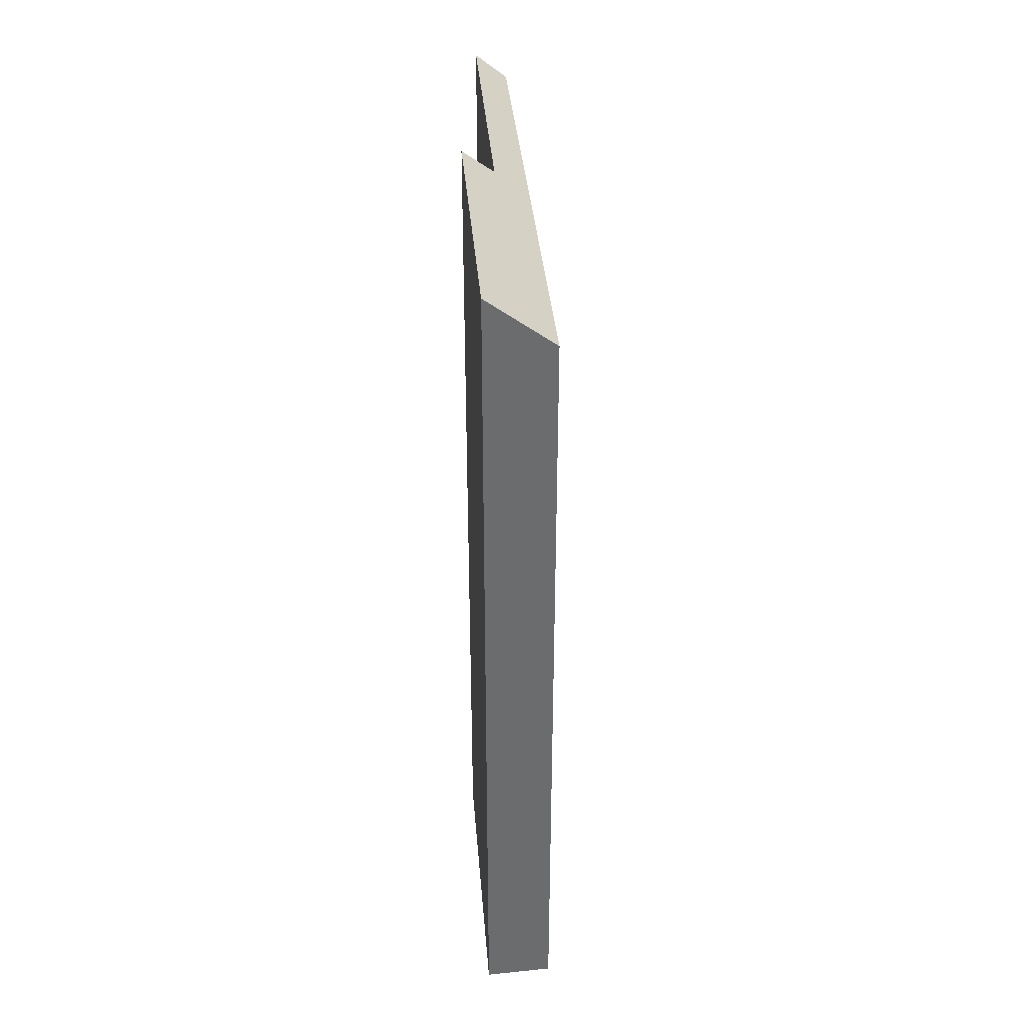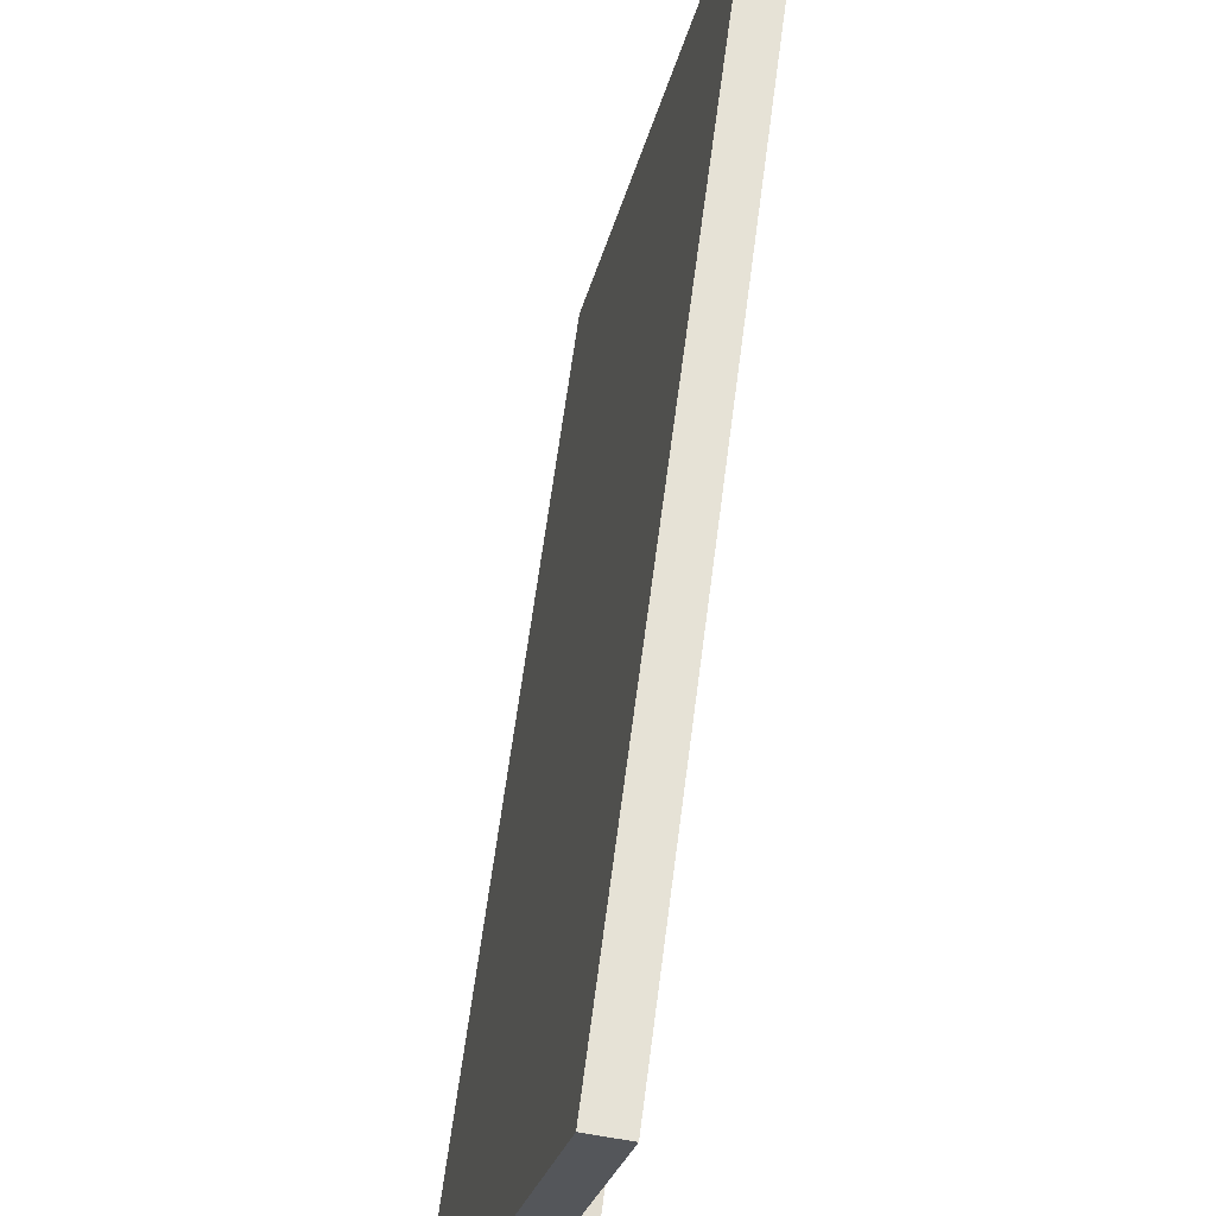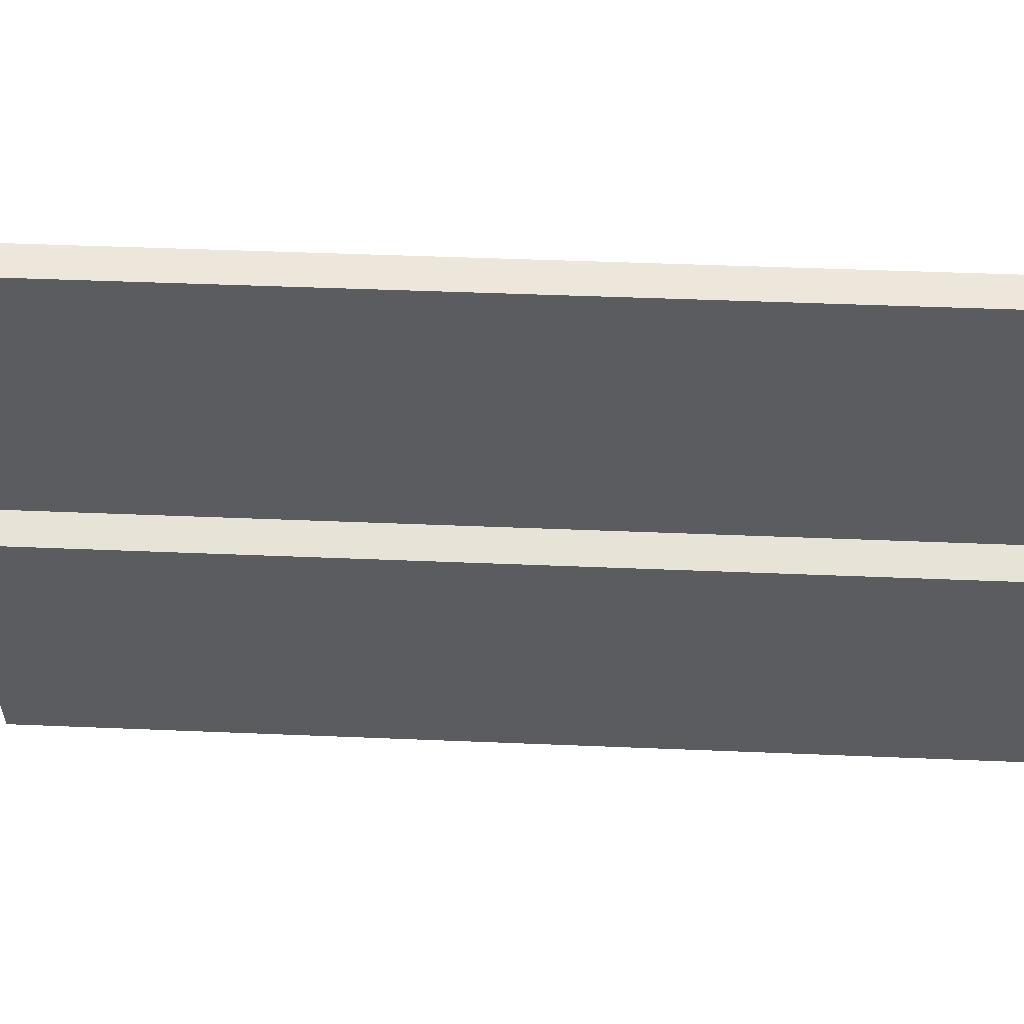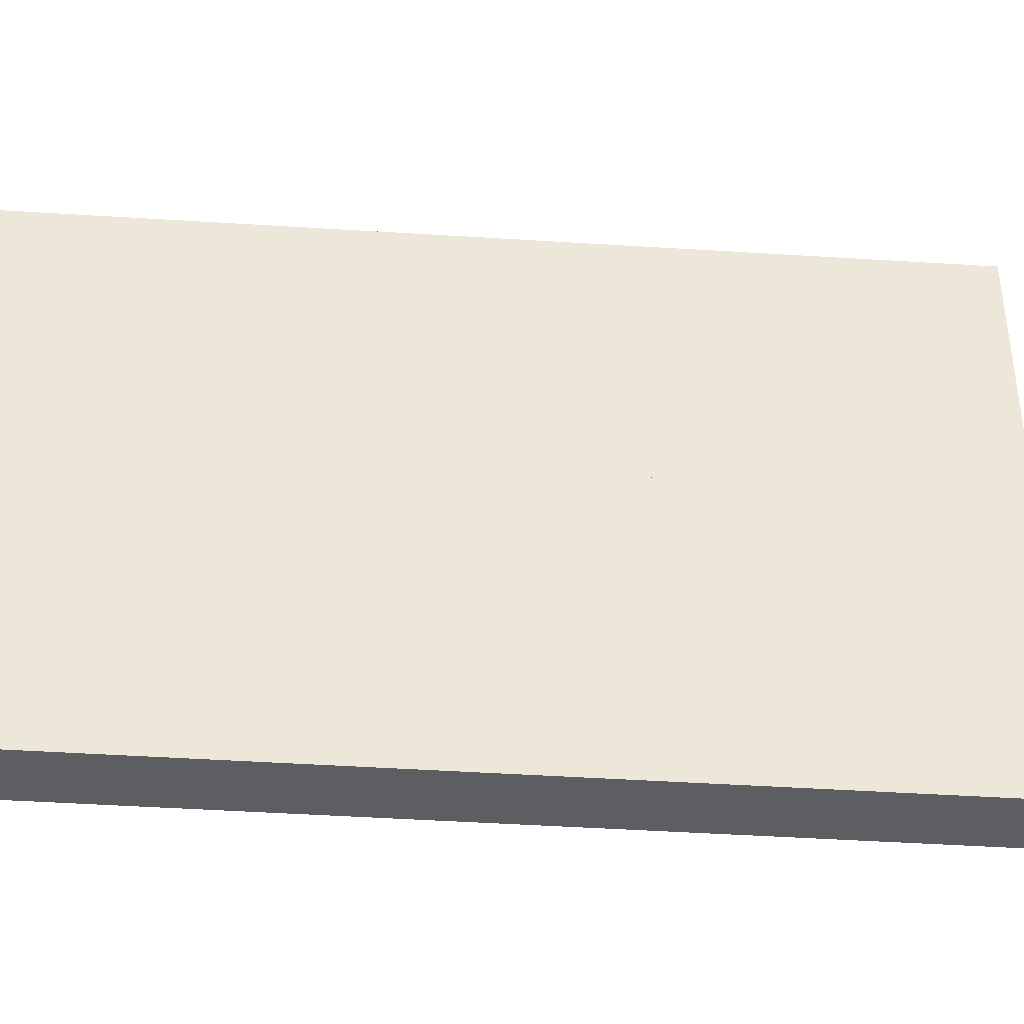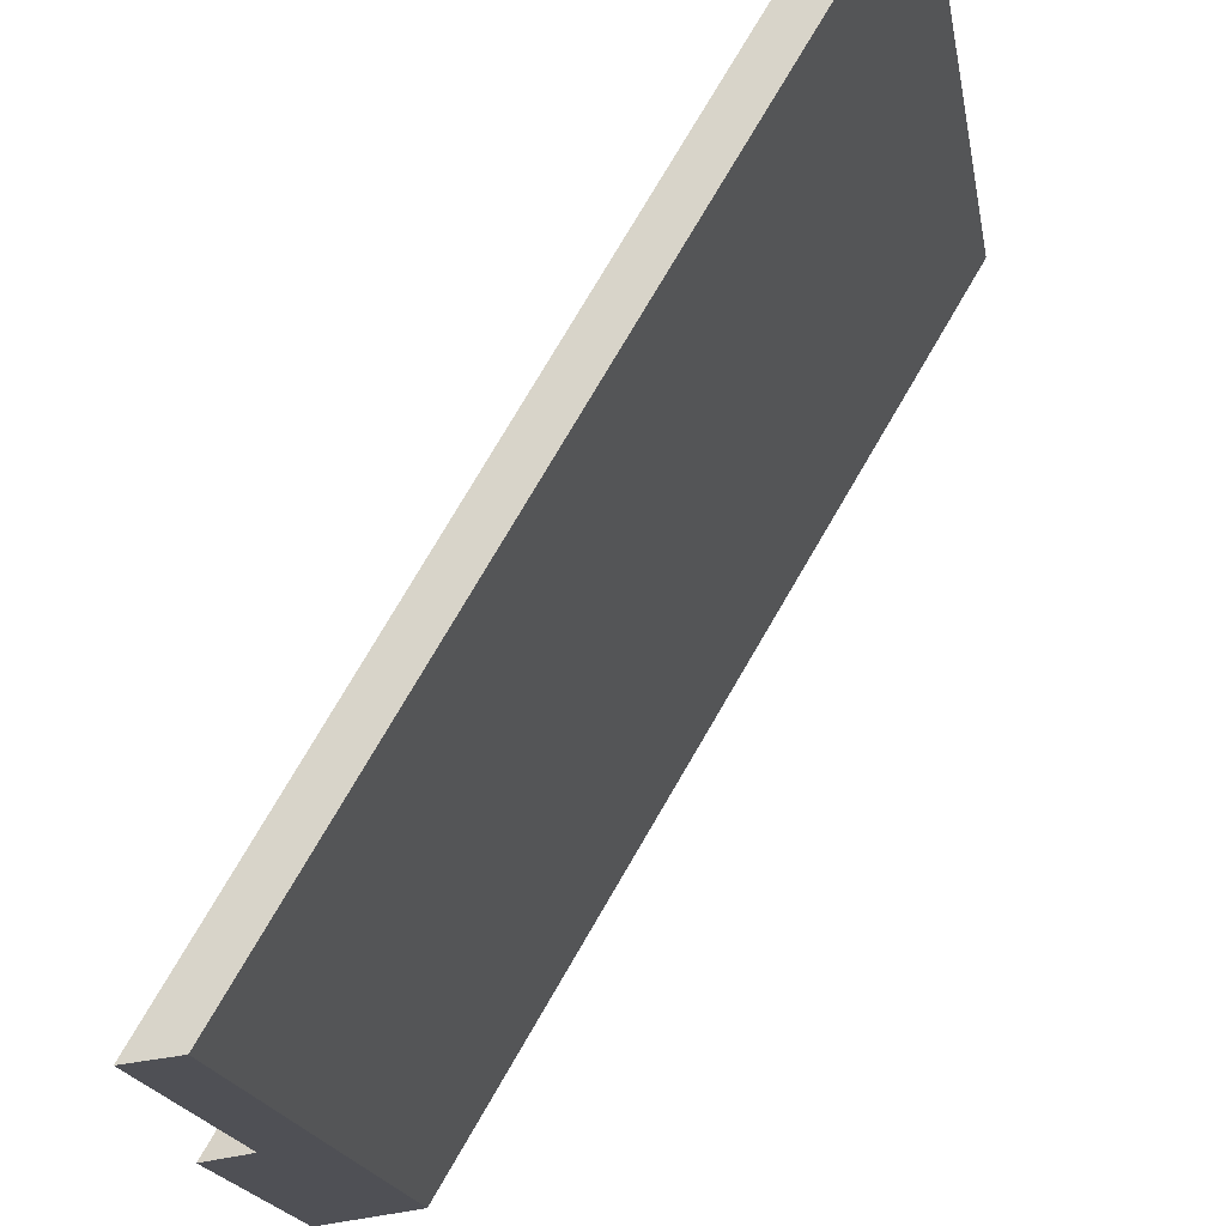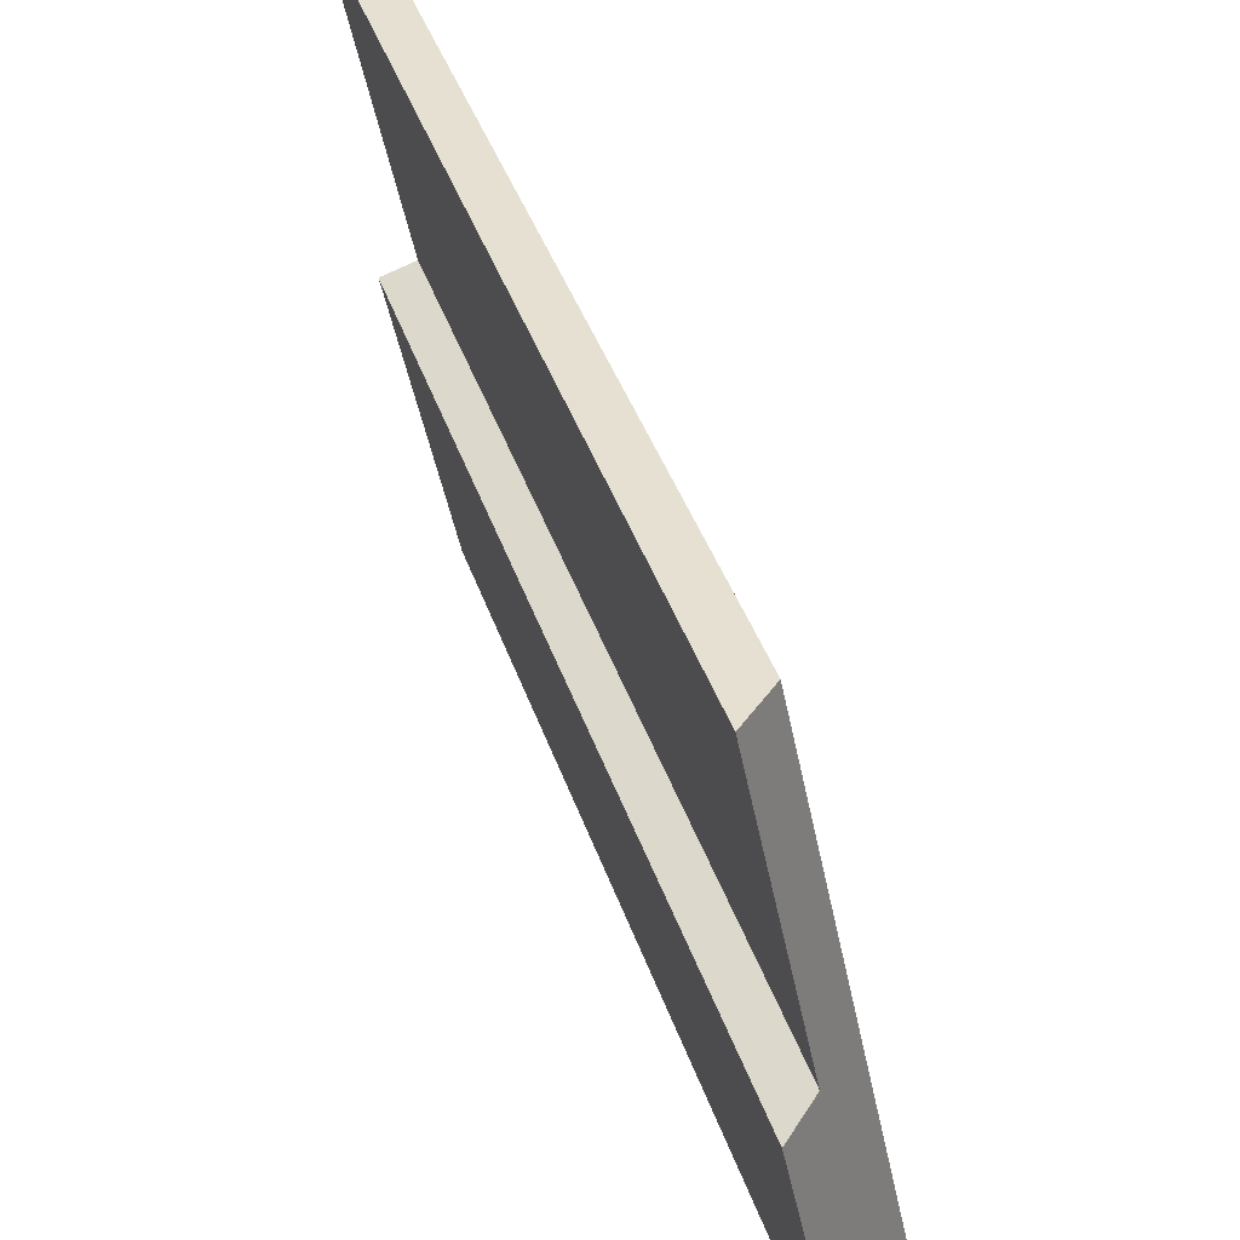
<metadata>
{"format":"obj","ext":"obj","renderer":"f3d","projection":"perspective","resolution":1024,"background":"white","views":[{"elev":36.9,"azim":-173.3,"up":"+Y"},{"elev":63.8,"azim":7.4,"up":"+Z"},{"elev":44.5,"azim":92.8,"up":"+Z"},{"elev":-51.8,"azim":86.2,"up":"+Z"},{"elev":76.7,"azim":-149.7,"up":"+Z"},{"elev":40.5,"azim":162.2,"up":"+Z"}]}
</metadata>
<code>
v  3.169 18.47 11.97
v  1.012 17.91 4.961
v  2.462 17.91 12.06
v  1.958 18.5 5.854
v  2.627 19.04 5.653
v  1.423 19.05 -0.36
v  0 17.91 1.097e-15
v  1.958 -3.585e-16 5.854
v  3.169 -7.331e-16 11.97
v  1.423 2.204e-17 -0.36
v  2.627 -3.461e-16 5.653
v  2.462 -7.387e-16 12.06
v  0 0 0
v  1.012 -3.038e-16 4.961
g defaultobject
f 1 2 3
f 2 1 4
f 2 4 5
f 2 5 6
f 2 6 7
f 1 8 4
f 8 1 9
f 5 10 6
f 10 5 11
f 4 11 5
f 11 4 8
f 3 9 1
f 9 3 12
f 10 7 6
f 7 10 13
f 13 2 7
f 2 13 3
f 3 13 12
f 12 13 14
f 11 13 10
f 13 11 14
f 14 11 8
f 14 8 12
f 12 8 9

</code>
